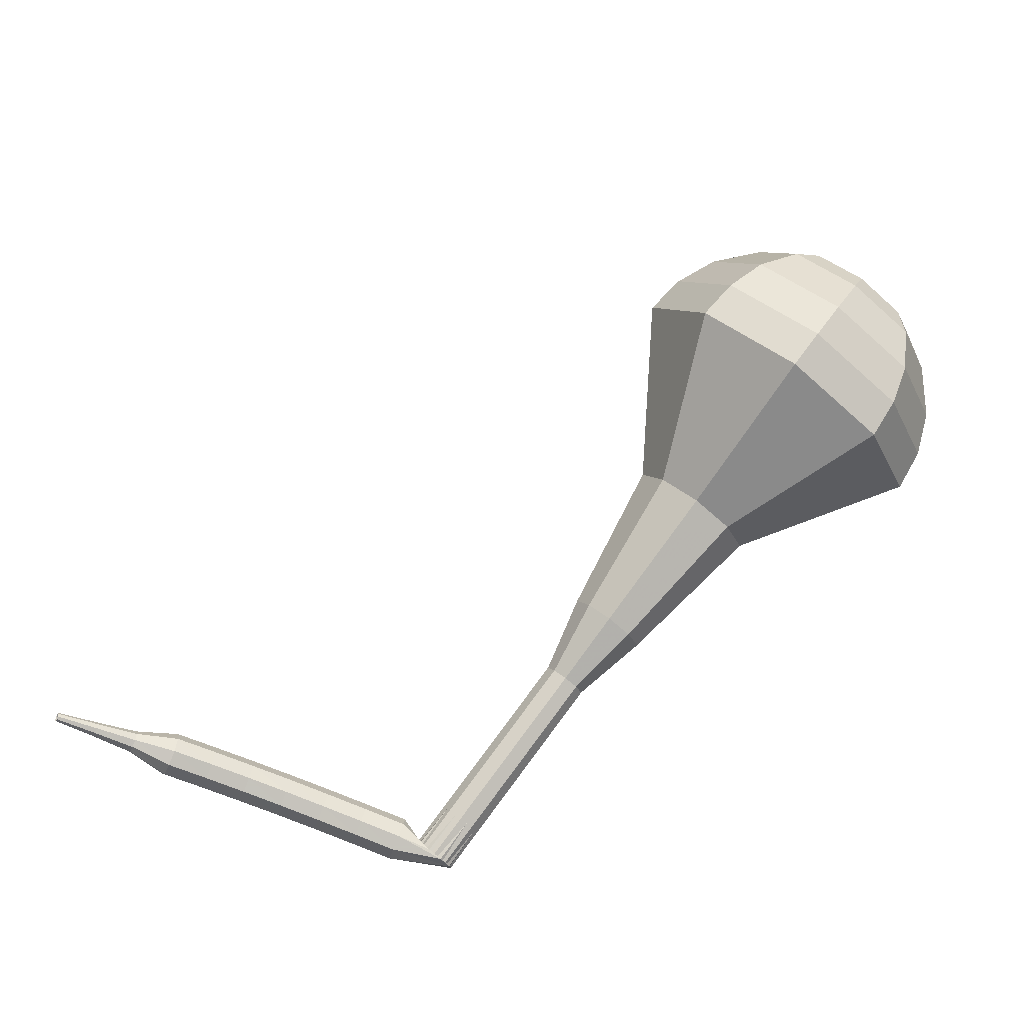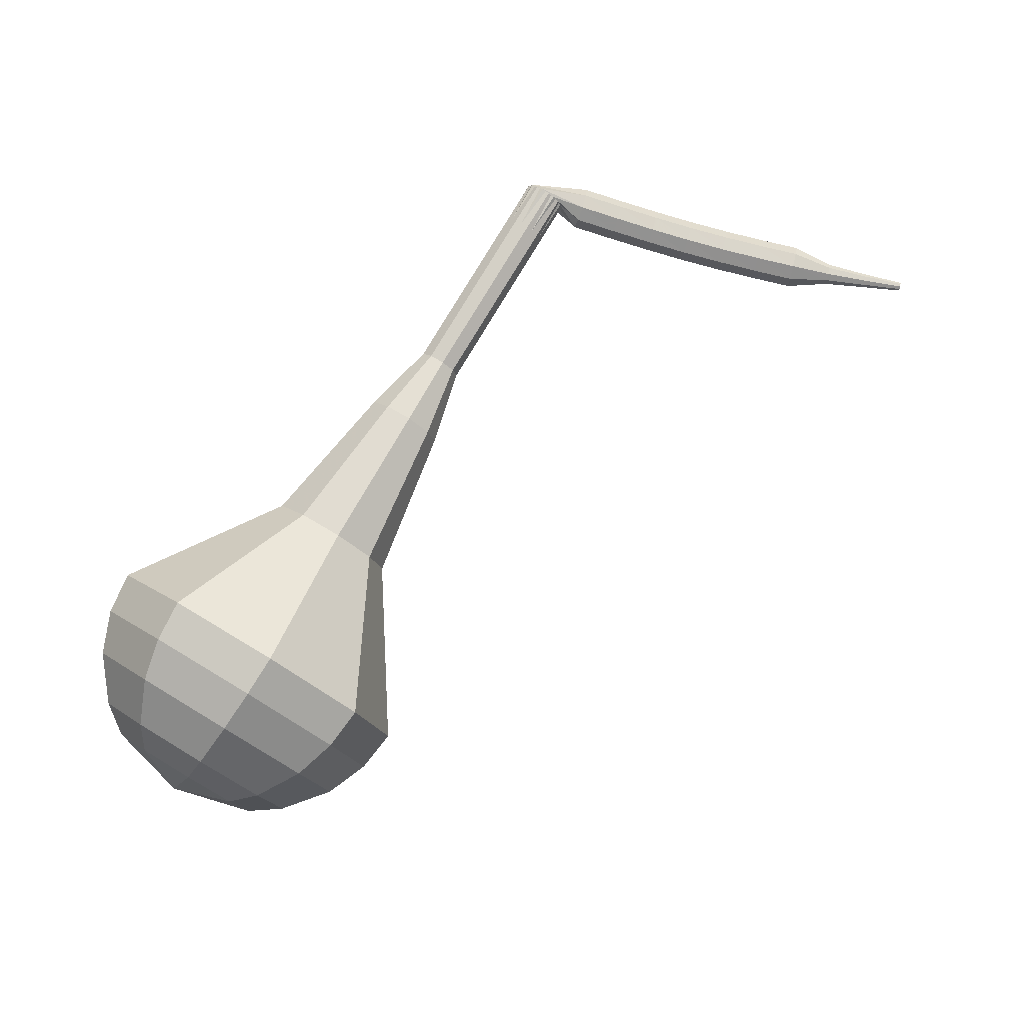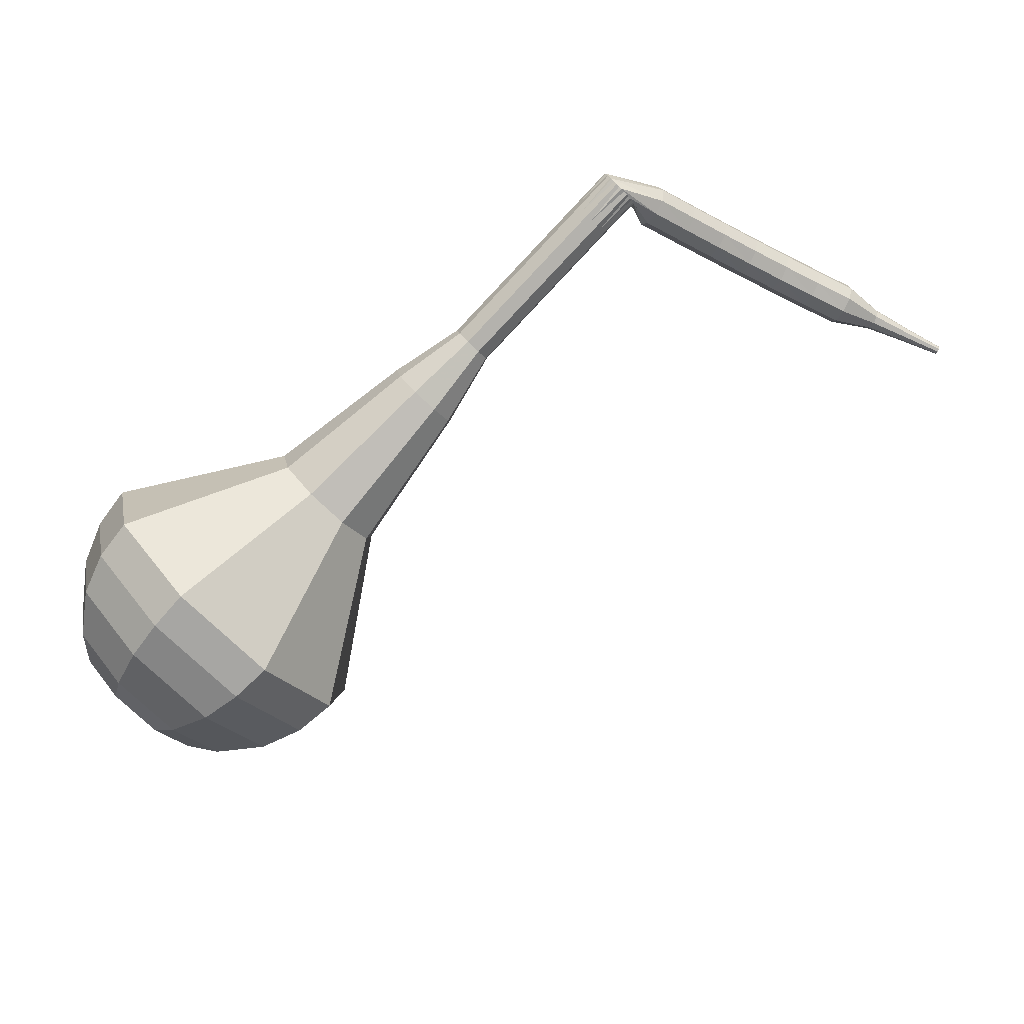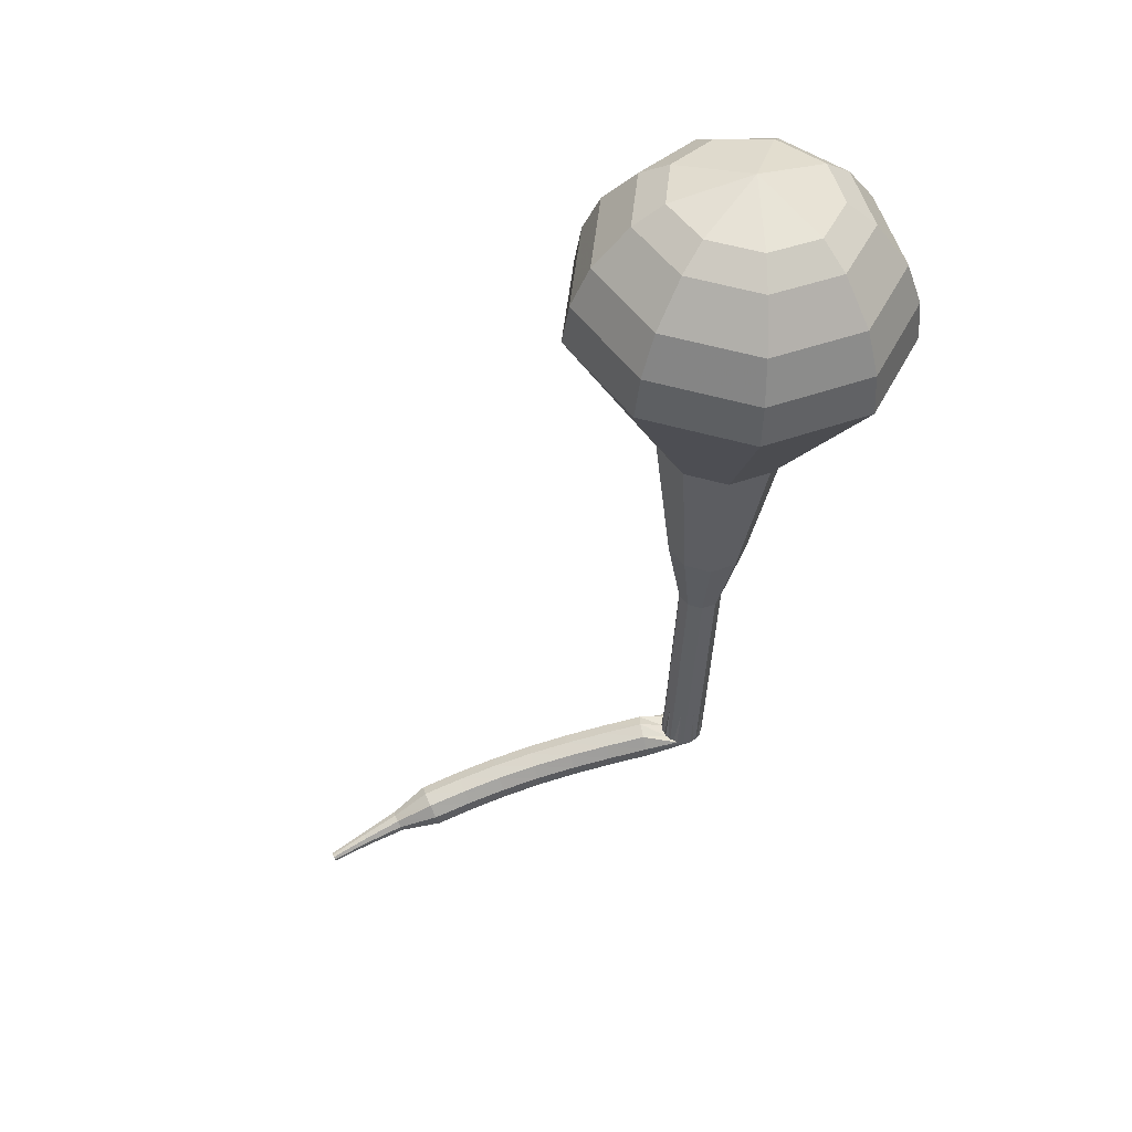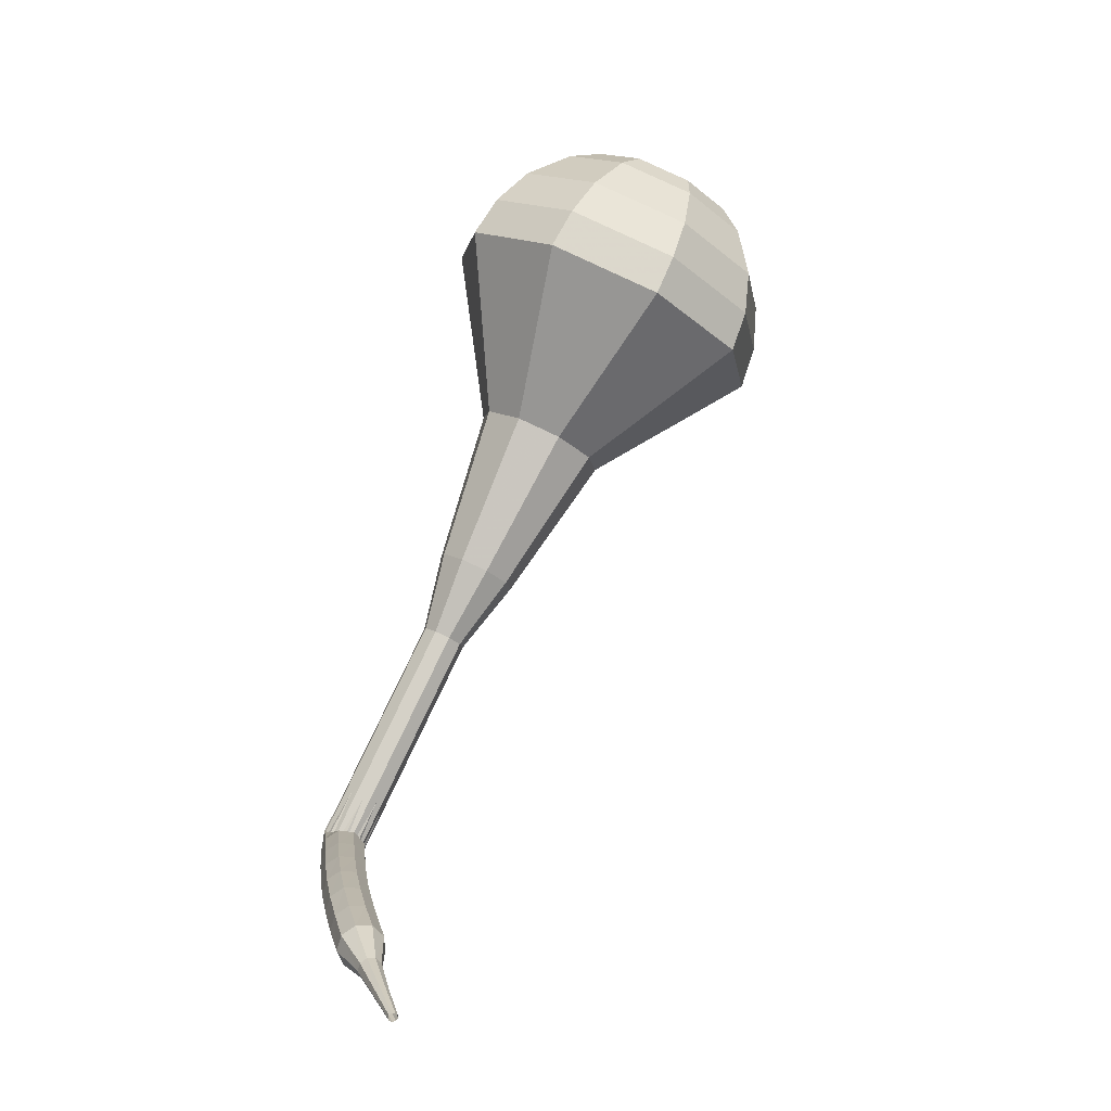
<metadata>
{"format":"obj","ext":"obj","renderer":"f3d","projection":"perspective","resolution":1024,"background":"white","views":[{"elev":-37.1,"azim":-13.8,"up":"+Z"},{"elev":-66.5,"azim":178.7,"up":"+Y"},{"elev":-42.0,"azim":163.2,"up":"+Y"},{"elev":-70.5,"azim":31.5,"up":"+Y"},{"elev":26.1,"azim":-95.0,"up":"+Z"}]}
</metadata>
<code>
g tube1
v 166.4 141.7 166.1
v 168.9 141 163.9
v 171.8 142.3 162.7
v 173.8 145 163.1
v 173.9 147.9 164.9
v 172.1 149.6 167.2
v 169.3 149.3 169
v 166.7 147.1 169.4
v 165.5 144.2 168.3
v 166.4 141.7 166.1
v 167.8 142.3 166.8
v 169.6 141.7 165.1
v 171.7 142.6 164.3
v 173.2 144.6 164.6
v 173.3 146.7 165.9
v 172 148 167.6
v 169.9 147.8 168.9
v 168 146.2 169.2
v 167.1 144 168.4
v 167.8 142.3 166.8
v 170.7 144.4 167.4
v 170.7 144.4 167.4
v 170.7 144.4 167.4
v 170.7 144.4 167.4
v 170.7 144.4 167.4
v 170.7 144.4 167.4
v 170.7 144.4 167.4
v 170.7 144.4 167.4
v 170.7 144.4 167.4
v 170.7 144.4 167.4
v 154 161.7 142.2
v 154.2 161.3 141.7
v 154 160.7 141.5
v 153.5 160.2 141.6
v 152.9 160.1 142
v 152.5 160.4 142.4
v 152.6 161 142.8
v 152.9 161.5 142.9
v 153.5 161.8 142.7
v 154 161.7 142.2
v 151.5 162 142.8
v 151.3 161.8 142.2
v 151.2 161.2 141.8
v 151.3 160.5 141.9
v 151.4 160 142.4
v 151.6 160 143.1
v 151.8 160.5 143.6
v 151.8 161.2 143.7
v 151.7 161.8 143.4
v 151.5 162 142.8
v 149.7 162 143.3
v 149.5 161.7 142.7
v 149.4 161.2 142.4
v 149.5 160.5 142.5
v 149.6 160 143
v 149.8 160 143.6
v 150 160.5 144.1
v 150 161.2 144.3
v 149.9 161.7 143.9
v 149.7 162 143.3
v 147.8 161.9 143.8
v 147.7 161.7 143.2
v 147.6 161.1 142.9
v 147.7 160.4 143
v 147.8 160 143.5
v 148 160 144.2
v 148.1 160.5 144.7
v 148.1 161.1 144.8
v 148 161.7 144.5
v 147.8 161.9 143.8
v 146 161.9 144.3
v 145.9 161.6 143.7
v 145.8 161 143.3
v 145.9 160.3 143.5
v 146 159.9 144
v 146.2 159.9 144.6
v 146.3 160.4 145.1
v 146.3 161 145.3
v 146.2 161.6 144.9
v 146 161.9 144.3
v 144.1 161.7 144.7
v 144 161.5 144.1
v 144 160.9 143.8
v 144.1 160.2 143.9
v 144.2 159.8 144.4
v 144.4 159.8 145.1
v 144.4 160.2 145.6
v 144.4 160.9 145.7
v 144.3 161.5 145.4
v 144.1 161.7 144.7
v 142.3 161.5 145.1
v 142.2 161.2 144.4
v 142.2 160.7 144.1
v 142.3 160 144.2
v 142.5 159.6 144.7
v 142.6 159.6 145.4
v 142.6 160 145.9
v 142.5 160.7 146
v 142.4 161.3 145.7
v 142.3 161.5 145.1
v 140.4 161.2 145.4
v 140.4 161 144.8
v 140.4 160.4 144.4
v 140.5 159.7 144.5
v 140.7 159.3 145.1
v 140.8 159.3 145.7
v 140.8 159.8 146.2
v 140.7 160.4 146.4
v 140.5 161 146
v 140.4 161.2 145.4
v 138.7 160.4 145.6
v 138.7 160.3 145.3
v 138.7 160 145.1
v 138.8 159.7 145.2
v 138.8 159.5 145.5
v 138.9 159.5 145.8
v 138.9 159.7 146.1
v 138.8 160 146.1
v 138.7 160.3 146
v 138.7 160.4 145.6
v 136.9 159.9 145.8
v 136.9 159.8 145.6
v 136.9 159.6 145.5
v 137 159.4 145.5
v 137 159.2 145.7
v 137.1 159.2 145.9
v 137 159.4 146.1
v 137 159.6 146.1
v 136.9 159.8 146
v 136.9 159.9 145.8
v 135.1 159.3 146
v 135.1 159.2 145.8
v 135.2 159.1 145.8
v 135.2 159 145.8
v 135.2 158.9 145.9
v 135.2 158.9 146
v 135.2 159 146.1
v 135.2 159.1 146.1
v 135.2 159.3 146.1
v 135.1 159.3 146
f 1 2 12
f 12 11 1
f 2 3 13
f 13 12 2
f 3 4 14
f 14 13 3
f 4 5 15
f 15 14 4
f 5 6 16
f 16 15 5
f 6 7 17
f 17 16 6
f 7 8 18
f 18 17 7
f 8 9 19
f 19 18 8
f 9 10 20
f 20 19 9
f 11 12 22
f 22 21 11
f 12 13 23
f 23 22 12
f 13 14 24
f 24 23 13
f 14 15 25
f 25 24 14
f 15 16 26
f 26 25 15
f 16 17 27
f 27 26 16
f 17 18 28
f 28 27 17
f 18 19 29
f 29 28 18
f 19 20 30
f 30 29 19
f 21 22 32
f 32 31 21
f 22 23 33
f 33 32 22
f 23 24 34
f 34 33 23
f 24 25 35
f 35 34 24
f 25 26 36
f 36 35 25
f 26 27 37
f 37 36 26
f 27 28 38
f 38 37 27
f 28 29 39
f 39 38 28
f 29 30 40
f 40 39 29
f 31 32 42
f 42 41 31
f 32 33 43
f 43 42 32
f 33 34 44
f 44 43 33
f 34 35 45
f 45 44 34
f 35 36 46
f 46 45 35
f 36 37 47
f 47 46 36
f 37 38 48
f 48 47 37
f 38 39 49
f 49 48 38
f 39 40 50
f 50 49 39
f 41 42 52
f 52 51 41
f 42 43 53
f 53 52 42
f 43 44 54
f 54 53 43
f 44 45 55
f 55 54 44
f 45 46 56
f 56 55 45
f 46 47 57
f 57 56 46
f 47 48 58
f 58 57 47
f 48 49 59
f 59 58 48
f 49 50 60
f 60 59 49
f 51 52 62
f 62 61 51
f 52 53 63
f 63 62 52
f 53 54 64
f 64 63 53
f 54 55 65
f 65 64 54
f 55 56 66
f 66 65 55
f 56 57 67
f 67 66 56
f 57 58 68
f 68 67 57
f 58 59 69
f 69 68 58
f 59 60 70
f 70 69 59
f 61 62 72
f 72 71 61
f 62 63 73
f 73 72 62
f 63 64 74
f 74 73 63
f 64 65 75
f 75 74 64
f 65 66 76
f 76 75 65
f 66 67 77
f 77 76 66
f 67 68 78
f 78 77 67
f 68 69 79
f 79 78 68
f 69 70 80
f 80 79 69
f 71 72 82
f 82 81 71
f 72 73 83
f 83 82 72
f 73 74 84
f 84 83 73
f 74 75 85
f 85 84 74
f 75 76 86
f 86 85 75
f 76 77 87
f 87 86 76
f 77 78 88
f 88 87 77
f 78 79 89
f 89 88 78
f 79 80 90
f 90 89 79
f 81 82 92
f 92 91 81
f 82 83 93
f 93 92 82
f 83 84 94
f 94 93 83
f 84 85 95
f 95 94 84
f 85 86 96
f 96 95 85
f 86 87 97
f 97 96 86
f 87 88 98
f 98 97 87
f 88 89 99
f 99 98 88
f 89 90 100
f 100 99 89
f 91 92 102
f 102 101 91
f 92 93 103
f 103 102 92
f 93 94 104
f 104 103 93
f 94 95 105
f 105 104 94
f 95 96 106
f 106 105 95
f 96 97 107
f 107 106 96
f 97 98 108
f 108 107 97
f 98 99 109
f 109 108 98
f 99 100 110
f 110 109 99
f 101 102 112
f 112 111 101
f 102 103 113
f 113 112 102
f 103 104 114
f 114 113 103
f 104 105 115
f 115 114 104
f 105 106 116
f 116 115 105
f 106 107 117
f 117 116 106
f 107 108 118
f 118 117 107
f 108 109 119
f 119 118 108
f 109 110 120
f 120 119 109
f 111 112 122
f 122 121 111
f 112 113 123
f 123 122 112
f 113 114 124
f 124 123 113
f 114 115 125
f 125 124 114
f 115 116 126
f 126 125 115
f 116 117 127
f 127 126 116
f 117 118 128
f 128 127 117
f 118 119 129
f 129 128 118
f 119 120 130
f 130 129 119
f 121 122 132
f 132 131 121
f 122 123 133
f 133 132 122
f 123 124 134
f 134 133 123
f 124 125 135
f 135 134 124
f 125 126 136
f 136 135 125
f 126 127 137
f 137 136 126
f 127 128 138
f 138 137 127
f 128 129 139
f 139 138 128
f 129 130 140
f 140 139 129
v 152.7 160.2 142.2
v 153.2 160.1 141.8
v 153.7 160.4 141.5
v 154.1 160.9 141.6
v 154.2 161.5 142
v 153.8 161.8 142.4
v 153.2 161.8 142.8
v 152.7 161.3 142.9
v 152.5 160.7 142.6
v 152.7 160.2 142.2
v 154.4 158.6 144.7
v 154.9 158.5 144.2
v 155.4 158.7 144
v 155.8 159.3 144.1
v 155.9 159.9 144.4
v 155.5 160.2 144.9
v 154.9 160.1 145.3
v 154.4 159.7 145.4
v 154.2 159.1 145.1
v 154.4 158.6 144.7
v 156.1 157 147.1
v 156.6 156.8 146.7
v 157.2 157.1 146.5
v 157.6 157.7 146.6
v 157.6 158.2 146.9
v 157.2 158.6 147.4
v 156.6 158.5 147.7
v 156.1 158.1 147.8
v 155.9 157.5 147.6
v 156.1 157 147.1
v 157.8 155.4 149.6
v 158.3 155.2 149.2
v 158.9 155.5 148.9
v 159.3 156 149
v 159.3 156.6 149.4
v 158.9 157 149.9
v 158.4 156.9 150.2
v 157.8 156.5 150.3
v 157.6 155.9 150.1
v 157.8 155.4 149.6
v 158.9 153.2 152.1
v 159.8 152.9 151.3
v 160.9 153.4 150.9
v 161.6 154.4 151
v 161.7 155.4 151.7
v 161 156 152.5
v 160 155.9 153.2
v 159 155.1 153.3
v 158.6 154.1 152.9
v 158.9 153.2 152.1
v 161.6 149.1 157
v 163 148.7 155.7
v 164.8 149.4 155.1
v 165.9 151 155.3
v 166 152.7 156.4
v 165 153.8 157.7
v 163.3 153.6 158.8
v 161.7 152.3 159
v 161 150.6 158.4
v 161.6 149.1 157
v 161.8 142.6 162
v 165.6 141.4 158.7
v 170 143.4 156.9
v 173 147.5 157.5
v 173.2 151.8 160.2
v 170.5 154.4 163.8
v 166.2 154 166.5
v 162.2 150.7 167.1
v 160.5 146.2 165.3
v 161.8 142.6 162
v 162.9 141.8 163.4
v 166.6 140.7 160.1
v 170.8 142.6 158.4
v 173.7 146.6 159
v 173.9 150.8 161.6
v 171.3 153.3 165.1
v 167.1 152.9 167.7
v 163.3 149.8 168.3
v 161.7 145.4 166.6
v 162.9 141.8 163.4
v 164.4 141.5 164.7
v 167.6 140.5 161.8
v 171.5 142.2 160.3
v 174.1 145.8 160.8
v 174.2 149.5 163.2
v 171.9 151.8 166.2
v 168.2 151.4 168.6
v 164.7 148.6 169.1
v 163.3 144.7 167.6
v 164.4 141.5 164.7
v 166.4 141.7 166.1
v 168.9 141 163.9
v 171.8 142.3 162.7
v 173.8 145 163.1
v 173.9 147.9 164.9
v 172.1 149.6 167.2
v 169.3 149.3 169
v 166.7 147.1 169.4
v 165.5 144.2 168.3
v 166.4 141.7 166.1
v 167.8 142.3 166.8
v 169.6 141.7 165.1
v 171.7 142.6 164.3
v 173.2 144.6 164.6
v 173.3 146.7 165.9
v 172 148 167.6
v 169.9 147.8 168.9
v 168 146.2 169.2
v 167.1 144 168.4
v 167.8 142.3 166.8
v 170.7 144.4 167.4
v 170.7 144.4 167.4
v 170.7 144.4 167.4
v 170.7 144.4 167.4
v 170.7 144.4 167.4
v 170.7 144.4 167.4
v 170.7 144.4 167.4
v 170.7 144.4 167.4
v 170.7 144.4 167.4
v 170.7 144.4 167.4
f 141 142 152
f 152 151 141
f 142 143 153
f 153 152 142
f 143 144 154
f 154 153 143
f 144 145 155
f 155 154 144
f 145 146 156
f 156 155 145
f 146 147 157
f 157 156 146
f 147 148 158
f 158 157 147
f 148 149 159
f 159 158 148
f 149 150 160
f 160 159 149
f 151 152 162
f 162 161 151
f 152 153 163
f 163 162 152
f 153 154 164
f 164 163 153
f 154 155 165
f 165 164 154
f 155 156 166
f 166 165 155
f 156 157 167
f 167 166 156
f 157 158 168
f 168 167 157
f 158 159 169
f 169 168 158
f 159 160 170
f 170 169 159
f 161 162 172
f 172 171 161
f 162 163 173
f 173 172 162
f 163 164 174
f 174 173 163
f 164 165 175
f 175 174 164
f 165 166 176
f 176 175 165
f 166 167 177
f 177 176 166
f 167 168 178
f 178 177 167
f 168 169 179
f 179 178 168
f 169 170 180
f 180 179 169
f 171 172 182
f 182 181 171
f 172 173 183
f 183 182 172
f 173 174 184
f 184 183 173
f 174 175 185
f 185 184 174
f 175 176 186
f 186 185 175
f 176 177 187
f 187 186 176
f 177 178 188
f 188 187 177
f 178 179 189
f 189 188 178
f 179 180 190
f 190 189 179
f 181 182 192
f 192 191 181
f 182 183 193
f 193 192 182
f 183 184 194
f 194 193 183
f 184 185 195
f 195 194 184
f 185 186 196
f 196 195 185
f 186 187 197
f 197 196 186
f 187 188 198
f 198 197 187
f 188 189 199
f 199 198 188
f 189 190 200
f 200 199 189
f 191 192 202
f 202 201 191
f 192 193 203
f 203 202 192
f 193 194 204
f 204 203 193
f 194 195 205
f 205 204 194
f 195 196 206
f 206 205 195
f 196 197 207
f 207 206 196
f 197 198 208
f 208 207 197
f 198 199 209
f 209 208 198
f 199 200 210
f 210 209 199
f 201 202 212
f 212 211 201
f 202 203 213
f 213 212 202
f 203 204 214
f 214 213 203
f 204 205 215
f 215 214 204
f 205 206 216
f 216 215 205
f 206 207 217
f 217 216 206
f 207 208 218
f 218 217 207
f 208 209 219
f 219 218 208
f 209 210 220
f 220 219 209
f 211 212 222
f 222 221 211
f 212 213 223
f 223 222 212
f 213 214 224
f 224 223 213
f 214 215 225
f 225 224 214
f 215 216 226
f 226 225 215
f 216 217 227
f 227 226 216
f 217 218 228
f 228 227 217
f 218 219 229
f 229 228 218
f 219 220 230
f 230 229 219
f 221 222 232
f 232 231 221
f 222 223 233
f 233 232 222
f 223 224 234
f 234 233 223
f 224 225 235
f 235 234 224
f 225 226 236
f 236 235 225
f 226 227 237
f 237 236 226
f 227 228 238
f 238 237 227
f 228 229 239
f 239 238 228
f 229 230 240
f 240 239 229
f 231 232 242
f 242 241 231
f 232 233 243
f 243 242 232
f 233 234 244
f 244 243 233
f 234 235 245
f 245 244 234
f 235 236 246
f 246 245 235
f 236 237 247
f 247 246 236
f 237 238 248
f 248 247 237
f 238 239 249
f 249 248 238
f 239 240 250
f 250 249 239
f 241 242 252
f 252 251 241
f 242 243 253
f 253 252 242
f 243 244 254
f 254 253 243
f 244 245 255
f 255 254 244
f 245 246 256
f 256 255 245
f 246 247 257
f 257 256 246
f 247 248 258
f 258 257 247
f 248 249 259
f 259 258 248
f 249 250 260
f 260 259 249
g

</code>
